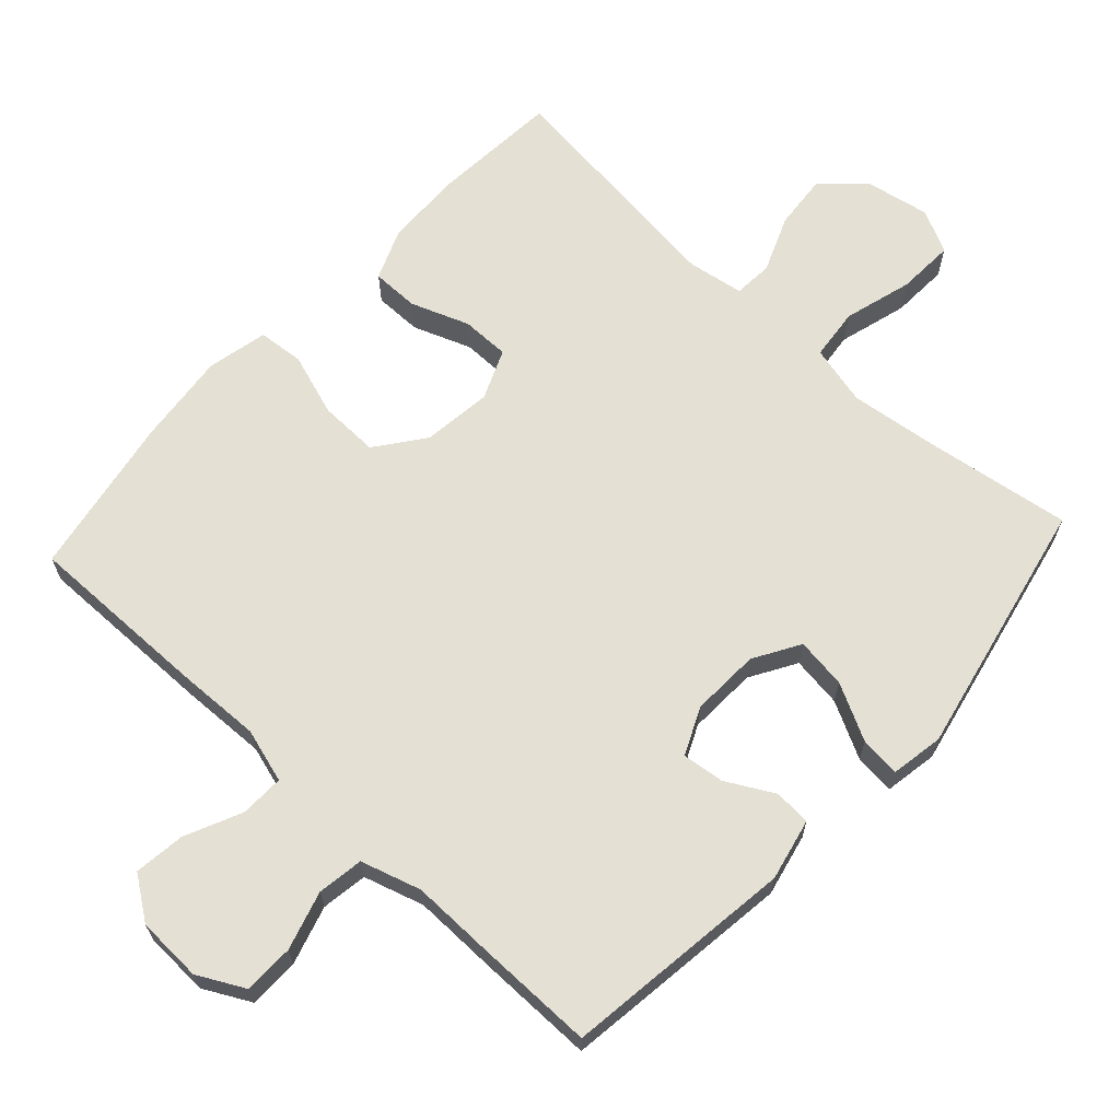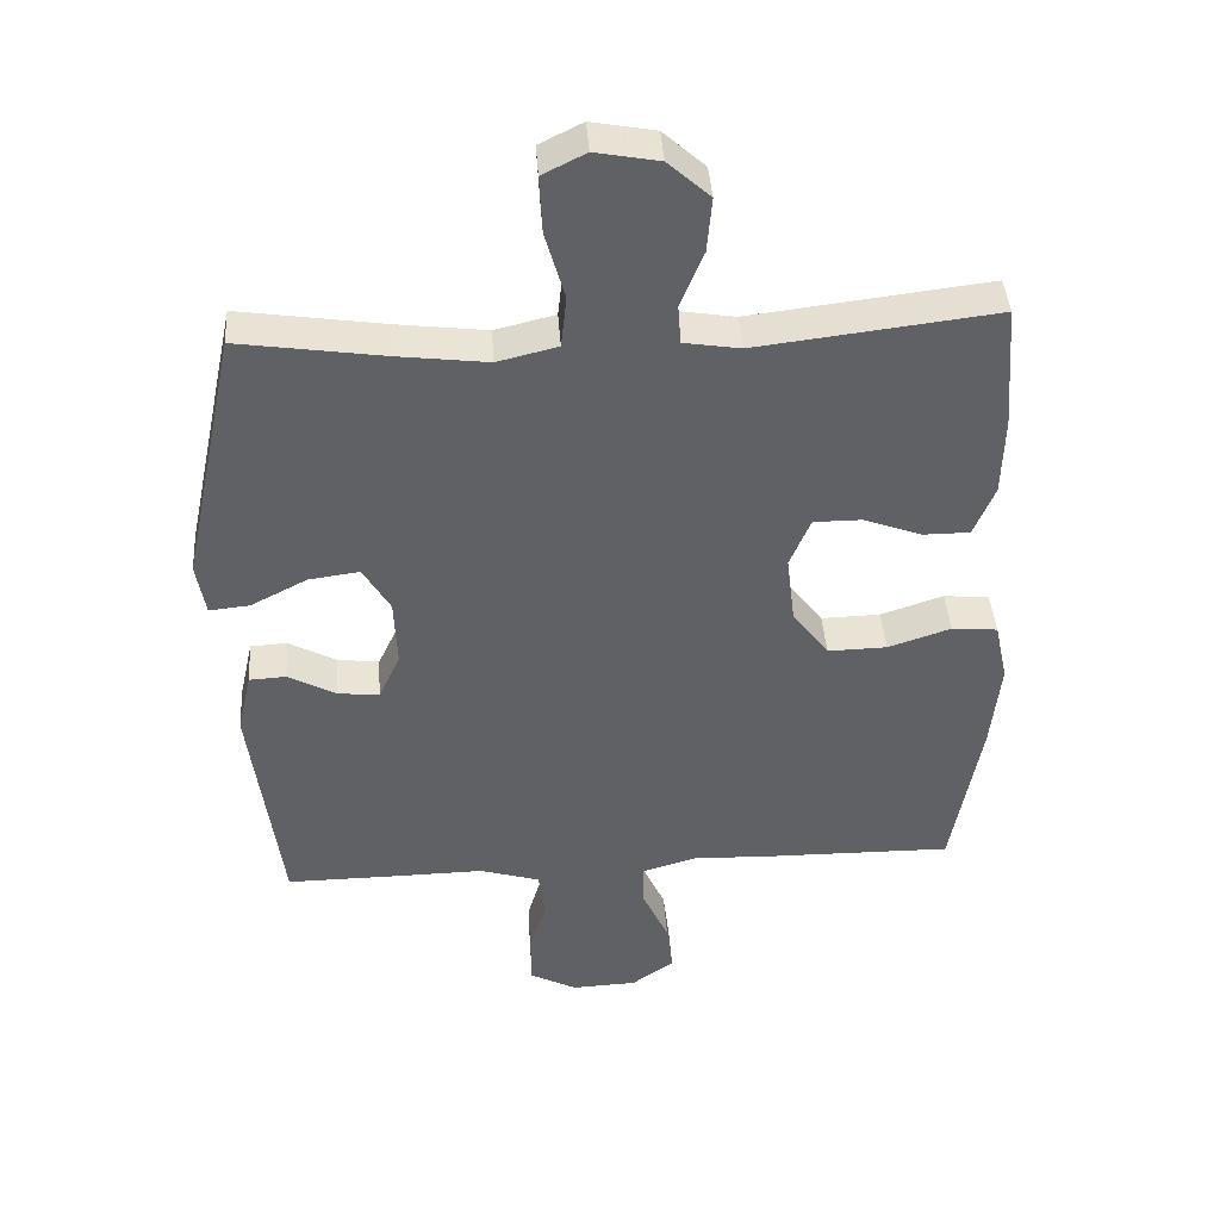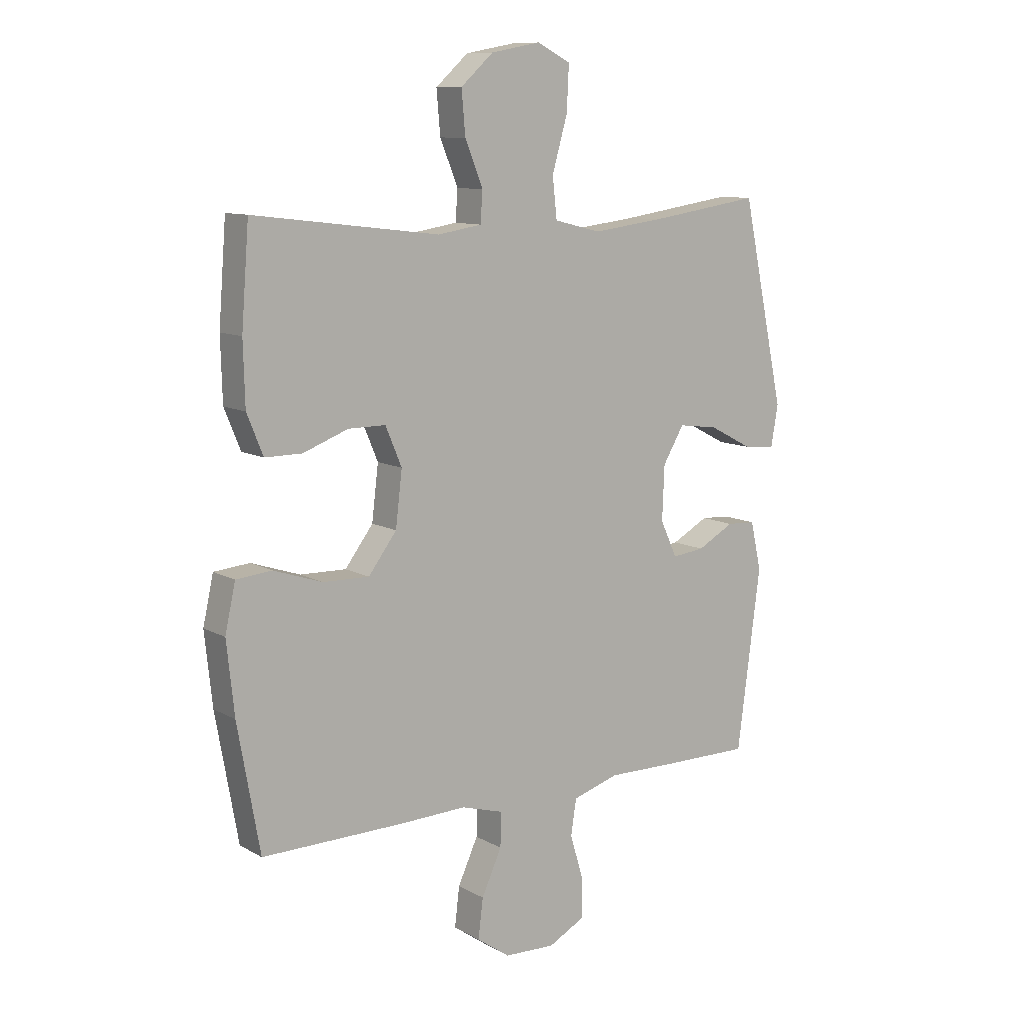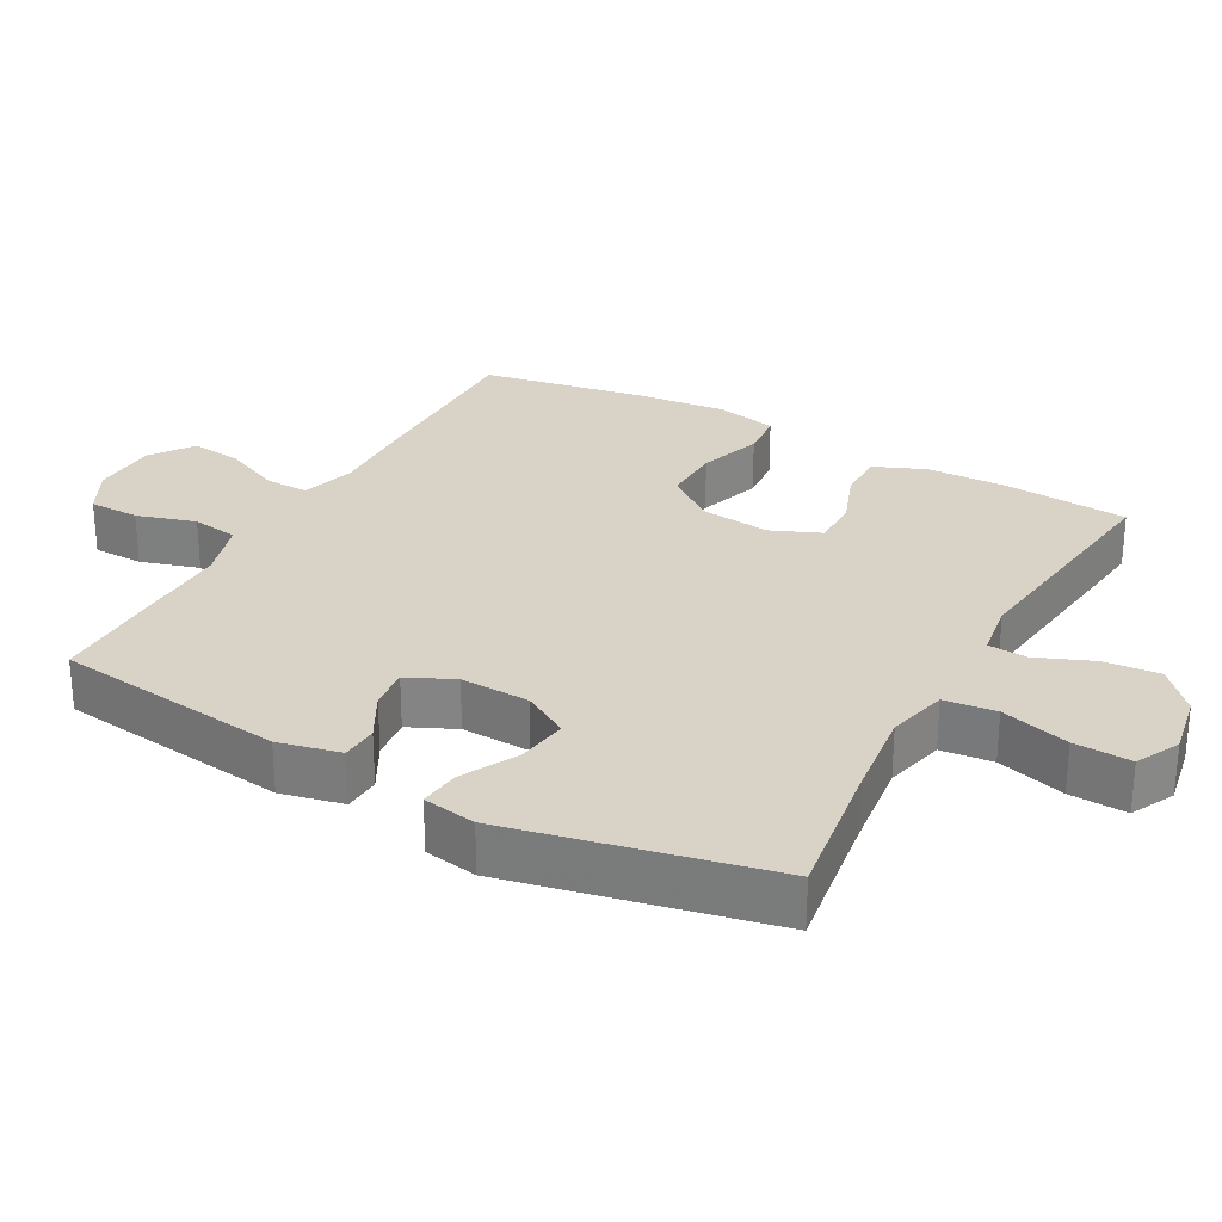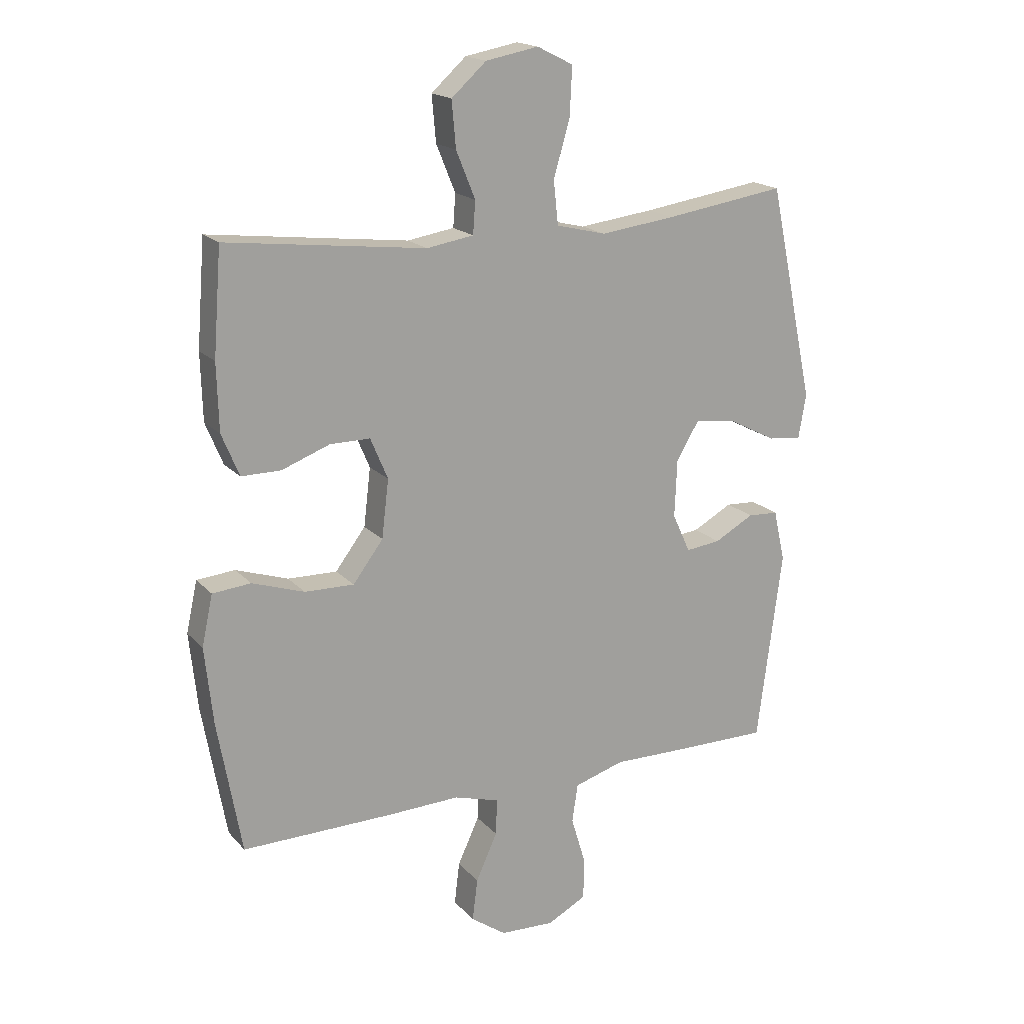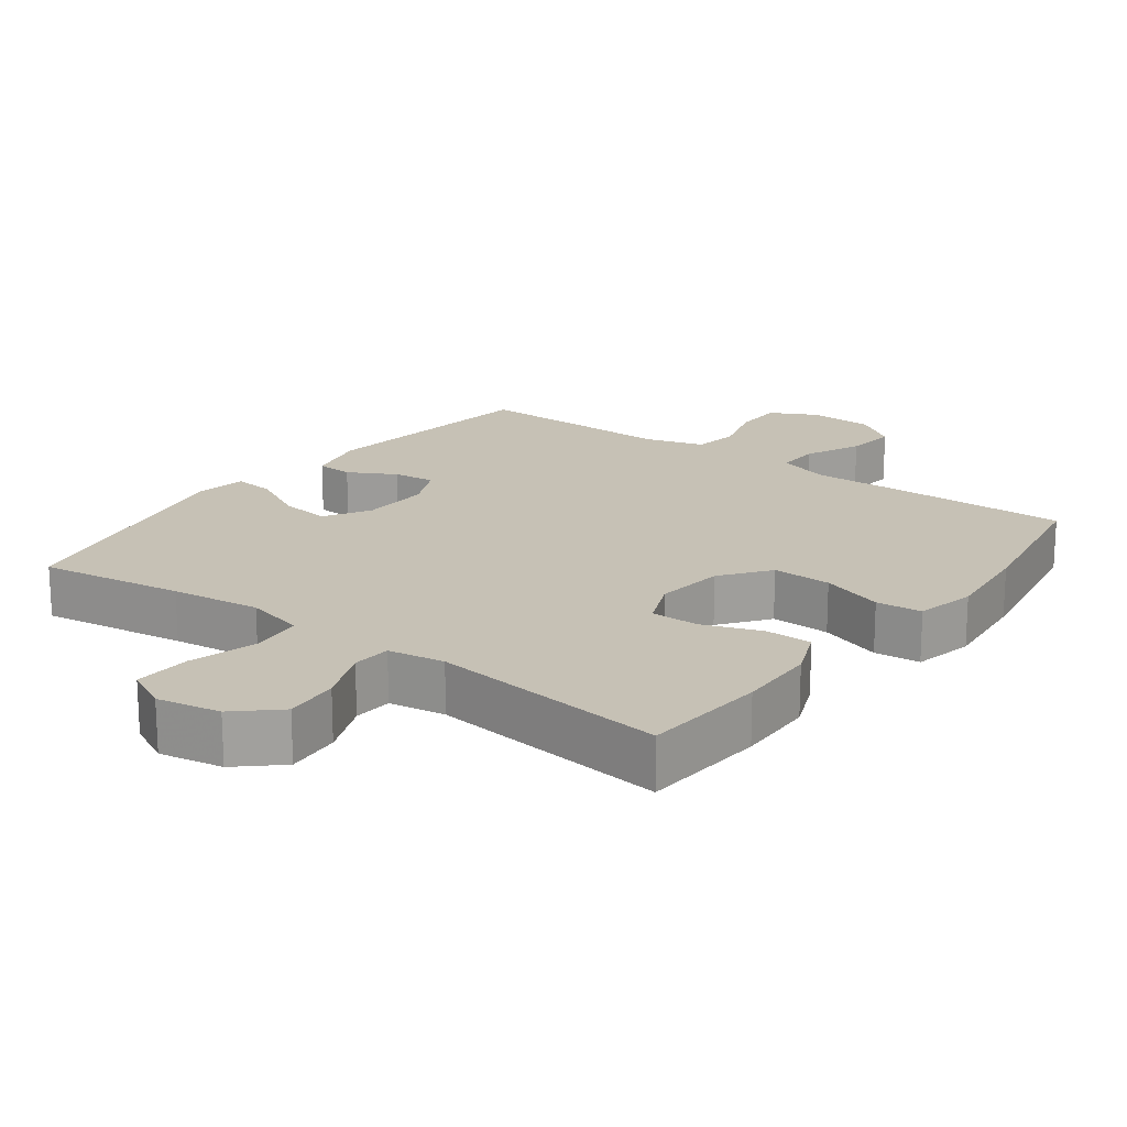
<metadata>
{"format":"obj","ext":"obj","renderer":"f3d","projection":"perspective","resolution":1024,"background":"white","views":[{"elev":65.9,"azim":-137.4,"up":"+Y"},{"elev":41.7,"azim":-3.9,"up":"+Z"},{"elev":10.5,"azim":143.8,"up":"+Z"},{"elev":28.1,"azim":-61.2,"up":"+Y"},{"elev":18.1,"azim":152.0,"up":"+Z"},{"elev":18.7,"azim":36.7,"up":"+Y"}]}
</metadata>
<code>
v 0.5 0.07 -0.5
v 0.238 0.07 -0.497
v 0.114 0.07 -0.493
v 0.036 0.07 -0.516
v 0.038 0.07 -0.579
v 0.075 0.07 -0.66
v 0.084 0.07 -0.733
v 0.023 0.07 -0.776
v -0.071 0.07 -0.78
v -0.138 0.07 -0.745
v -0.139 0.07 -0.673
v -0.114 0.07 -0.589
v -0.124 0.07 -0.523
v -0.21 0.07 -0.497
v -0.339 0.07 -0.499
v -0.5 0.07 -0.5
v -0.543 0.07 -0.169
v -0.523 0.07 -0.08
v -0.47 0.07 -0.077
v -0.402 0.07 -0.114
v -0.342 0.07 -0.121
v -0.311 0.07 -0.054
v -0.315 0.07 0.045
v -0.354 0.07 0.111
v -0.427 0.07 0.101
v -0.508 0.07 0.059
v -0.566 0.07 0.053
v -0.579 0.07 0.129
v -0.5 0.07 0.5
v -0.292 0.07 0.469
v -0.163 0.07 0.453
v -0.077 0.07 0.474
v -0.069 0.07 0.548
v -0.097 0.07 0.646
v -0.101 0.07 0.728
v -0.039 0.07 0.759
v 0.052 0.07 0.742
v 0.112 0.07 0.688
v 0.105 0.07 0.609
v 0.072 0.07 0.528
v 0.076 0.07 0.472
v 0.157 0.07 0.459
v 0.5 0.07 0.5
v 0.514 0.07 0.32
v 0.511 0.07 0.206
v 0.481 0.07 0.133
v 0.413 0.07 0.133
v 0.33 0.07 0.164
v 0.261 0.07 0.164
v 0.231 0.07 0.093
v 0.243 0.07 -0.007
v 0.295 0.07 -0.076
v 0.38 0.07 -0.074
v 0.47 0.07 -0.044
v 0.536 0.07 -0.05
v 0.555 0.07 -0.137
v 0.541 0.07 -0.269
v 0.5 0 -0.5
v 0.238 0 -0.497
v 0.114 0 -0.493
v 0.036 0 -0.516
v 0.038 0 -0.579
v 0.075 0 -0.66
v 0.084 0 -0.733
v 0.023 0 -0.776
v -0.071 0 -0.78
v -0.138 0 -0.745
v -0.139 0 -0.673
v -0.114 0 -0.589
v -0.124 0 -0.523
v -0.21 0 -0.497
v -0.339 0 -0.499
v -0.5 0 -0.5
v -0.543 0 -0.169
v -0.523 0 -0.08
v -0.47 0 -0.077
v -0.402 0 -0.114
v -0.342 0 -0.121
v -0.311 0 -0.054
v -0.315 0 0.045
v -0.354 0 0.111
v -0.427 0 0.101
v -0.508 0 0.059
v -0.566 0 0.053
v -0.579 0 0.129
v -0.5 0 0.5
v -0.292 0 0.469
v -0.163 0 0.453
v -0.077 0 0.474
v -0.069 0 0.548
v -0.097 0 0.646
v -0.101 0 0.728
v -0.039 0 0.759
v 0.052 0 0.742
v 0.112 0 0.688
v 0.105 0 0.609
v 0.072 0 0.528
v 0.076 0 0.472
v 0.157 0 0.459
v 0.5 0 0.5
v 0.514 0 0.32
v 0.511 0 0.206
v 0.481 0 0.133
v 0.413 0 0.133
v 0.33 0 0.164
v 0.261 0 0.164
v 0.231 0 0.093
v 0.243 0 -0.007
v 0.295 0 -0.076
v 0.38 0 -0.074
v 0.47 0 -0.044
v 0.536 0 -0.05
v 0.555 0 -0.137
v 0.541 0 -0.269
f 53 54 55 56
f 52 53 56 57
f 45 46 47 48
f 45 48 49
f 42 43 44 45
f 41 42 45 49
f 37 38 39 40
f 37 40 41
f 36 37 41
f 33 34 35 36
f 32 33 36 41
f 31 32 41 49
f 27 28 29 30
f 25 26 27 30
f 24 25 30 31
f 23 24 31 49
f 17 18 19 20
f 17 20 21
f 14 15 16 17
f 13 14 17 21
f 9 10 11 12
f 9 12 13
f 8 9 13
f 5 6 7 8
f 4 5 8 13
f 3 4 13 21
f 52 57 1 2
f 51 52 2 3
f 50 51 3 21
f 22 23 49 50
f 21 22 50
f 113 112 111 110
f 114 113 110 109
f 105 104 103 102
f 106 105 102
f 102 101 100 99
f 106 102 99 98
f 97 96 95 94
f 98 97 94
f 98 94 93
f 93 92 91 90
f 98 93 90 89
f 106 98 89 88
f 87 86 85 84
f 87 84 83 82
f 88 87 82 81
f 106 88 81 80
f 77 76 75 74
f 78 77 74
f 74 73 72 71
f 78 74 71 70
f 69 68 67 66
f 70 69 66
f 70 66 65
f 65 64 63 62
f 70 65 62 61
f 78 70 61 60
f 59 58 114 109
f 60 59 109 108
f 78 60 108 107
f 107 106 80 79
f 107 79 78
f 1 58 59 2
f 2 59 60 3
f 3 60 61 4
f 4 61 62 5
f 5 62 63 6
f 6 63 64 7
f 7 64 65 8
f 8 65 66 9
f 9 66 67 10
f 10 67 68 11
f 11 68 69 12
f 12 69 70 13
f 13 70 71 14
f 14 71 72 15
f 15 72 73 16
f 16 73 74 17
f 17 74 75 18
f 18 75 76 19
f 19 76 77 20
f 20 77 78 21
f 21 78 79 22
f 22 79 80 23
f 23 80 81 24
f 24 81 82 25
f 25 82 83 26
f 26 83 84 27
f 27 84 85 28
f 28 85 86 29
f 29 86 87 30
f 30 87 88 31
f 31 88 89 32
f 32 89 90 33
f 33 90 91 34
f 34 91 92 35
f 35 92 93 36
f 36 93 94 37
f 37 94 95 38
f 38 95 96 39
f 39 96 97 40
f 40 97 98 41
f 41 98 99 42
f 42 99 100 43
f 43 100 101 44
f 44 101 102 45
f 45 102 103 46
f 46 103 104 47
f 47 104 105 48
f 48 105 106 49
f 49 106 107 50
f 50 107 108 51
f 51 108 109 52
f 52 109 110 53
f 53 110 111 54
f 54 111 112 55
f 55 112 113 56
f 56 113 114 57
f 57 114 58 1

</code>
